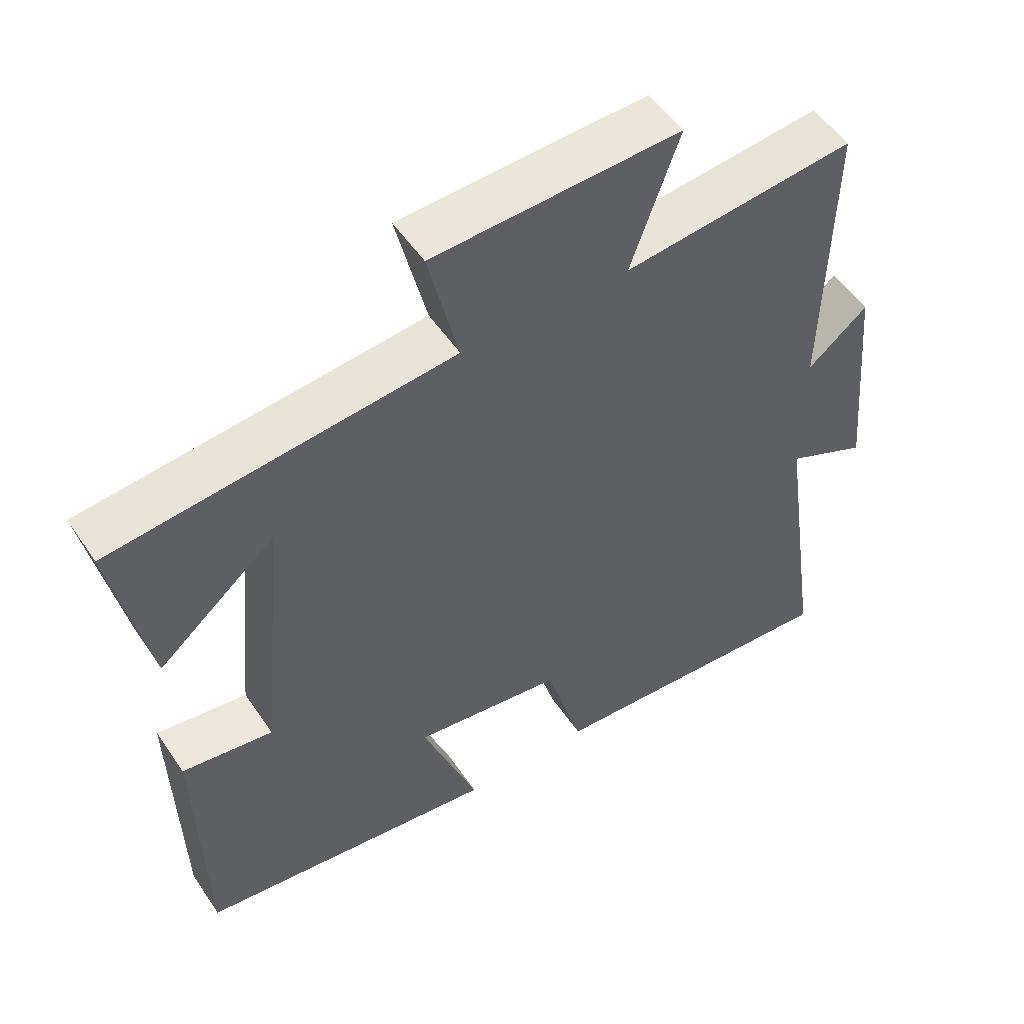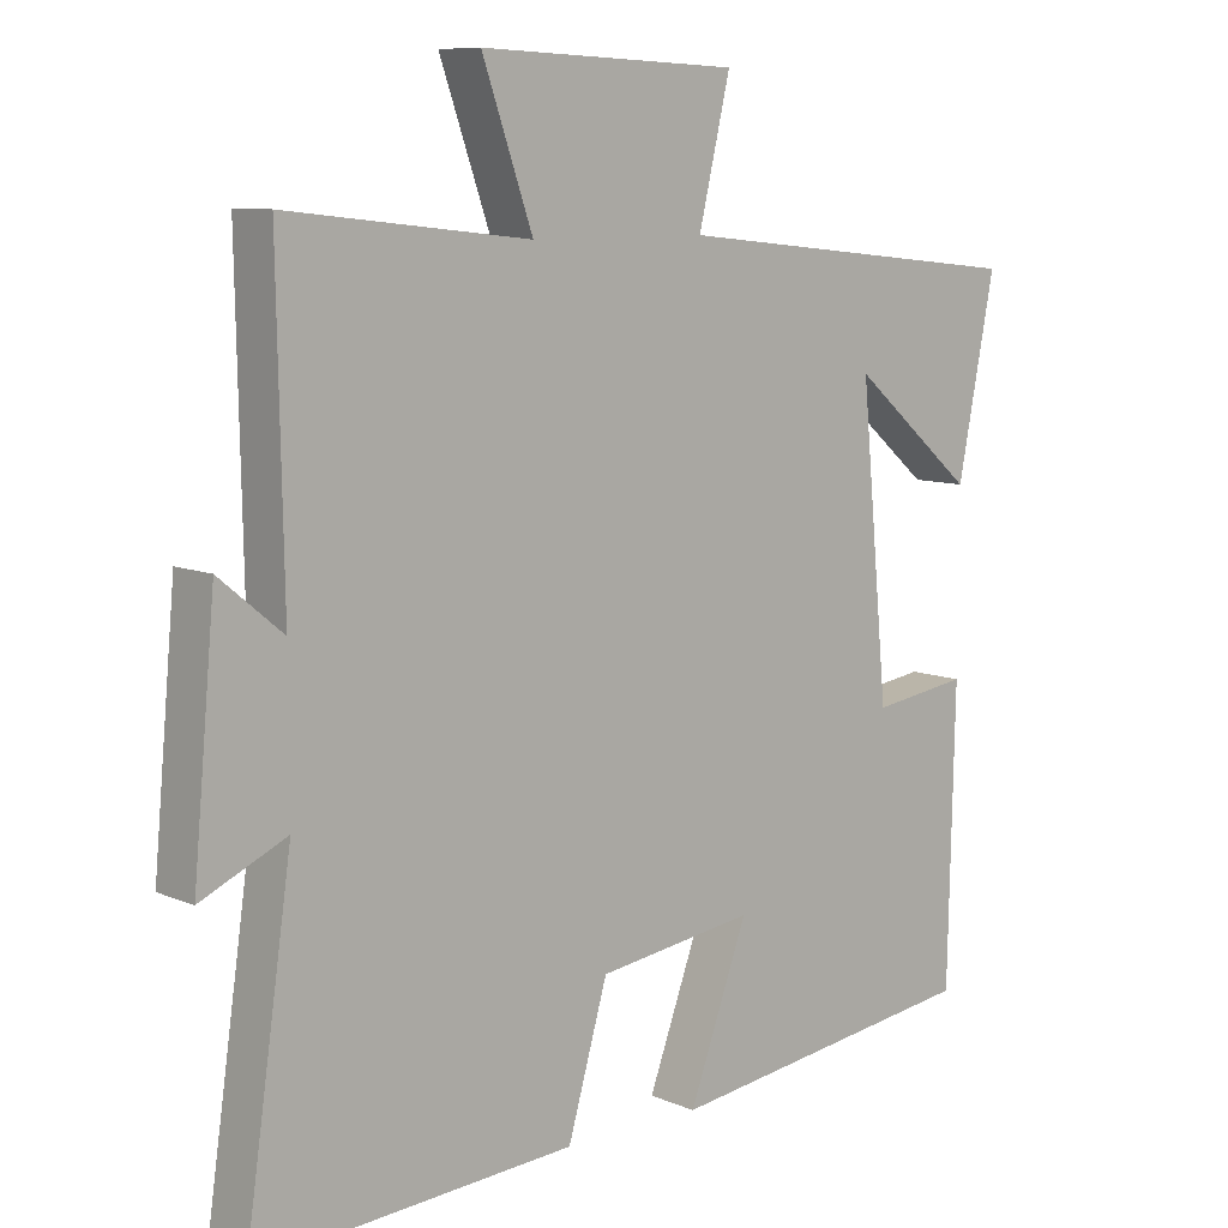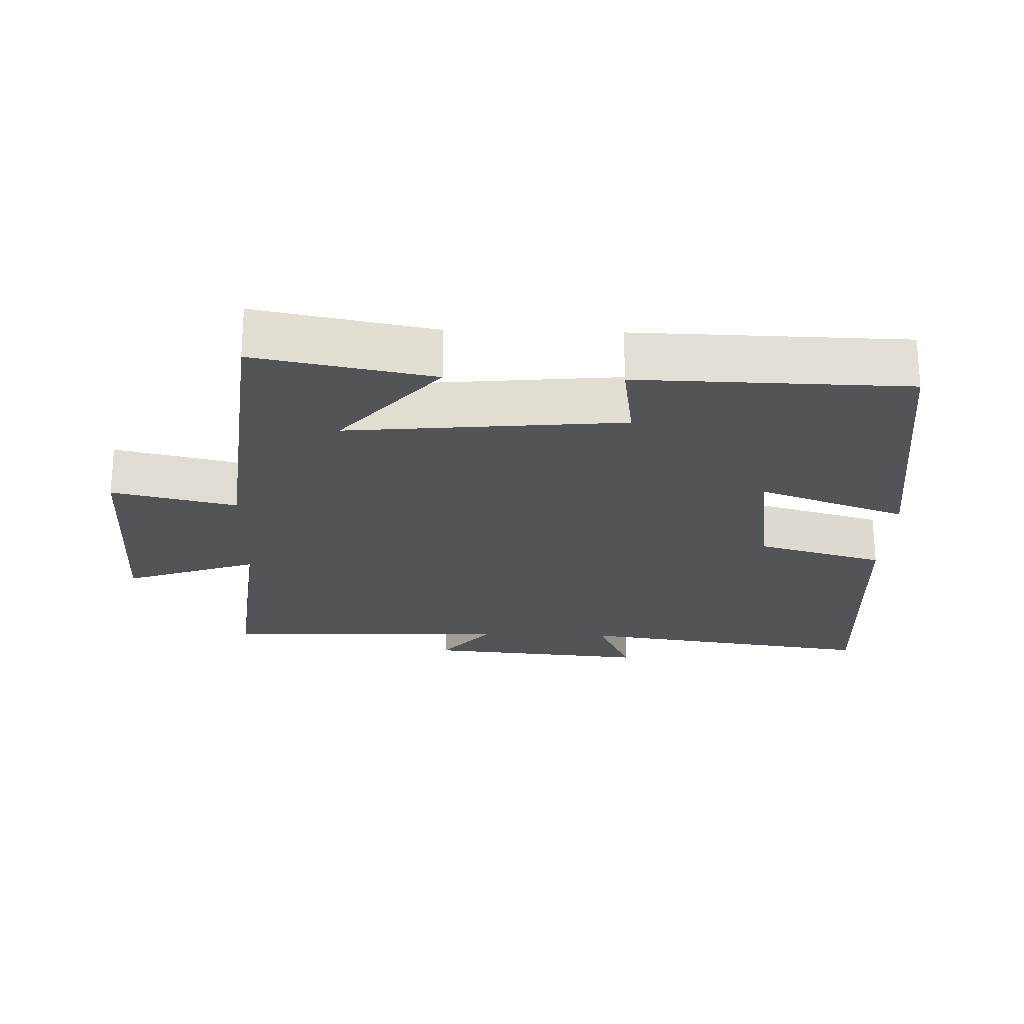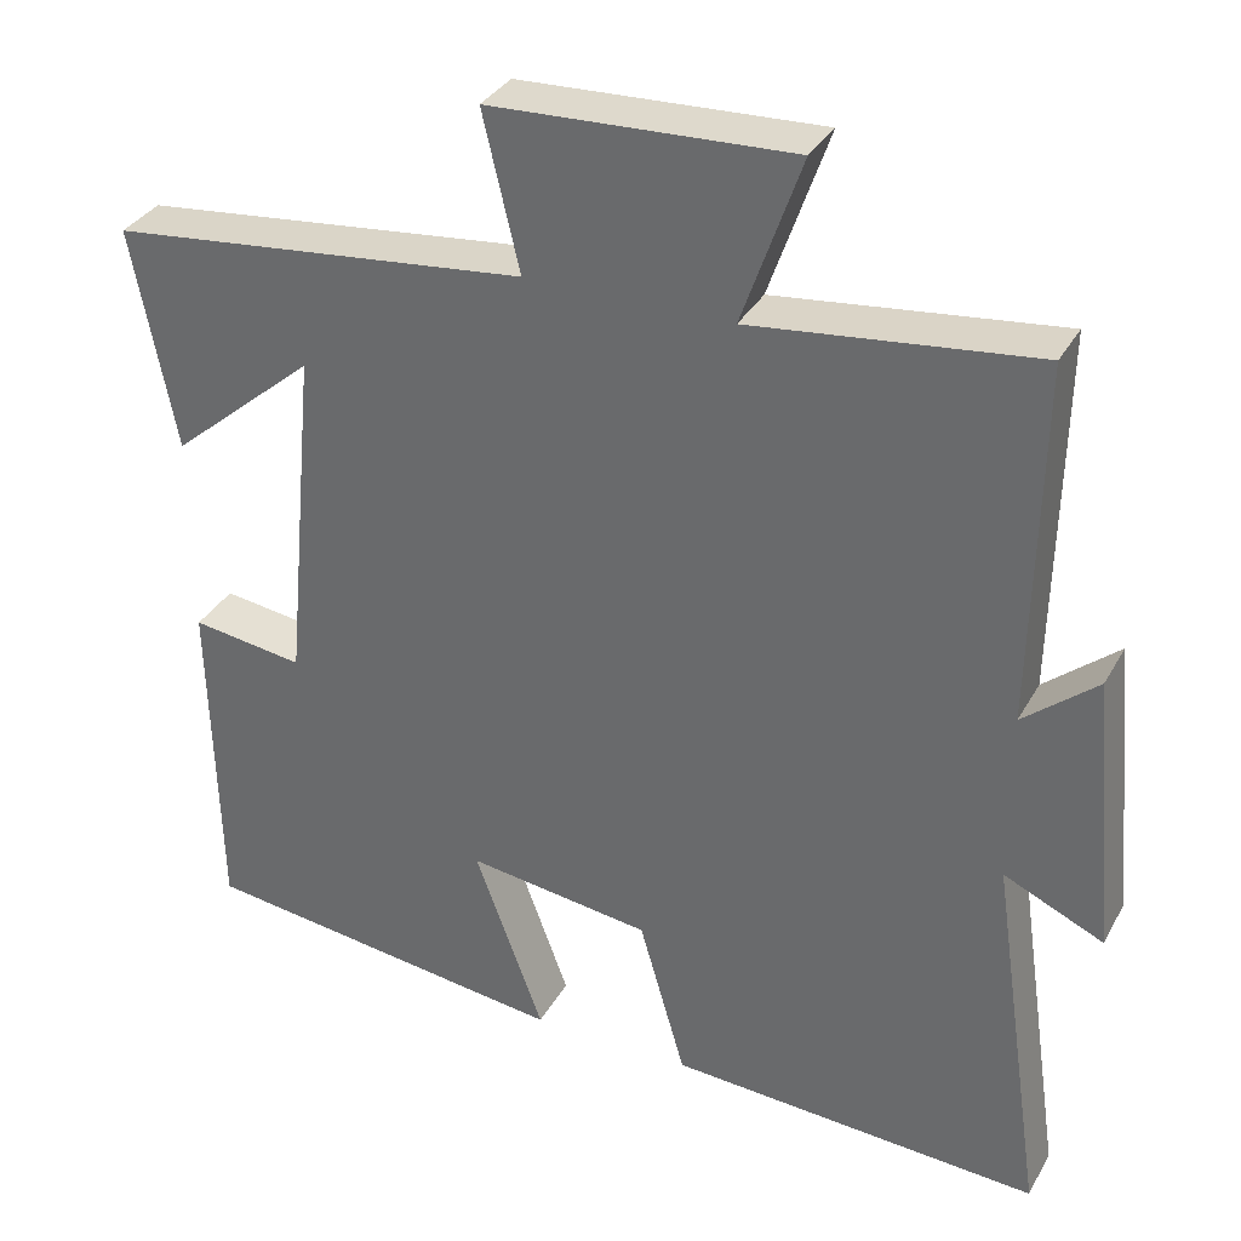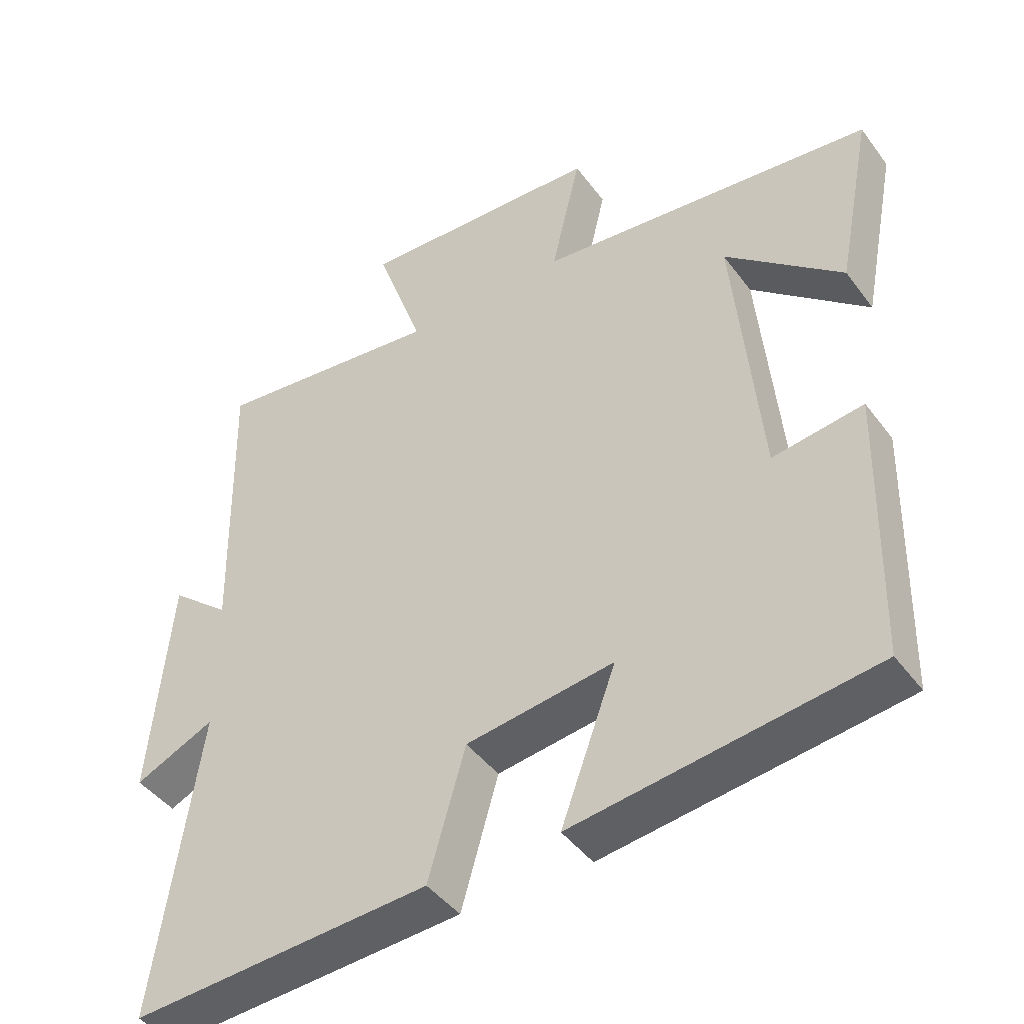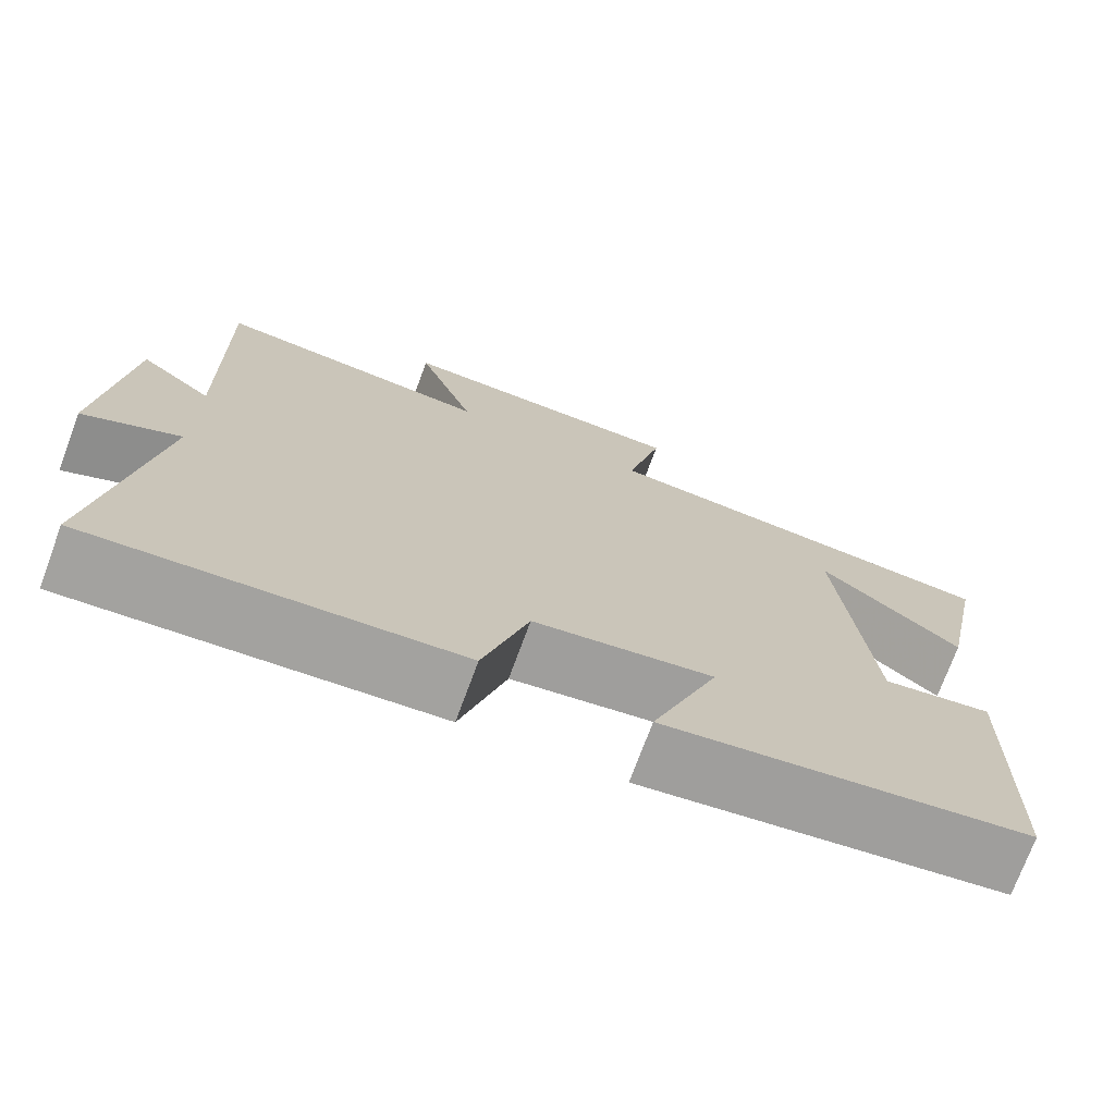
<metadata>
{"format":"obj","ext":"obj","renderer":"f3d","projection":"perspective","resolution":1024,"background":"white","views":[{"elev":52.7,"azim":146.8,"up":"+Z"},{"elev":9.0,"azim":-41.8,"up":"+Z"},{"elev":-23.0,"azim":88.3,"up":"+Y"},{"elev":33.6,"azim":-154.7,"up":"+Z"},{"elev":-43.9,"azim":33.8,"up":"+Z"},{"elev":-73.3,"azim":-20.3,"up":"+Z"}]}
</metadata>
<code>
v 0.491 0.07 -0.442
v 0.058 0.07 -0.5
v 0.138 0.07 -0.283
v -0.076 0.07 -0.313
v -0.13 0.07 -0.5
v -0.564 0.07 -0.528
v -0.5 0.07 -0.087
v -0.616 0.07 -0.14
v -0.586 0.07 0.186
v -0.5 0.07 0.115
v -0.508 0.07 0.536
v -0.177 0.07 0.5
v -0.246 0.07 0.696
v 0.106 0.07 0.682
v 0.063 0.07 0.5
v 0.551 0.07 0.45
v 0.5 0.07 0.191
v 0.331 0.07 0.334
v 0.369 0.07 -0.068
v 0.5 0.07 -0.049
v 0.491 0 -0.442
v 0.058 0 -0.5
v 0.138 0 -0.283
v -0.076 0 -0.313
v -0.13 0 -0.5
v -0.564 0 -0.528
v -0.5 0 -0.087
v -0.616 0 -0.14
v -0.586 0 0.186
v -0.5 0 0.115
v -0.508 0 0.536
v -0.177 0 0.5
v -0.246 0 0.696
v 0.106 0 0.682
v 0.063 0 0.5
v 0.551 0 0.45
v 0.5 0 0.191
v 0.331 0 0.334
v 0.369 0 -0.068
v 0.5 0 -0.049
f 1 2 3
f 20 1 3
f 19 20 3
f 18 19 3 4
f 16 17 18
f 15 16 18
f 15 18 4
f 12 13 14 15
f 5 6 7
f 4 5 7
f 15 4 7
f 12 15 7
f 10 11 12
f 10 12 7 8
f 8 9 10
f 23 22 21
f 23 21 40
f 23 40 39
f 24 23 39 38
f 38 37 36
f 38 36 35
f 24 38 35
f 35 34 33 32
f 27 26 25
f 27 25 24
f 27 24 35
f 27 35 32
f 32 31 30
f 28 27 32 30
f 30 29 28
f 1 21 22 2
f 2 22 23 3
f 3 23 24 4
f 4 24 25 5
f 5 25 26 6
f 6 26 27 7
f 7 27 28 8
f 8 28 29 9
f 9 29 30 10
f 10 30 31 11
f 11 31 32 12
f 12 32 33 13
f 13 33 34 14
f 14 34 35 15
f 15 35 36 16
f 16 36 37 17
f 17 37 38 18
f 18 38 39 19
f 19 39 40 20
f 20 40 21 1

</code>
